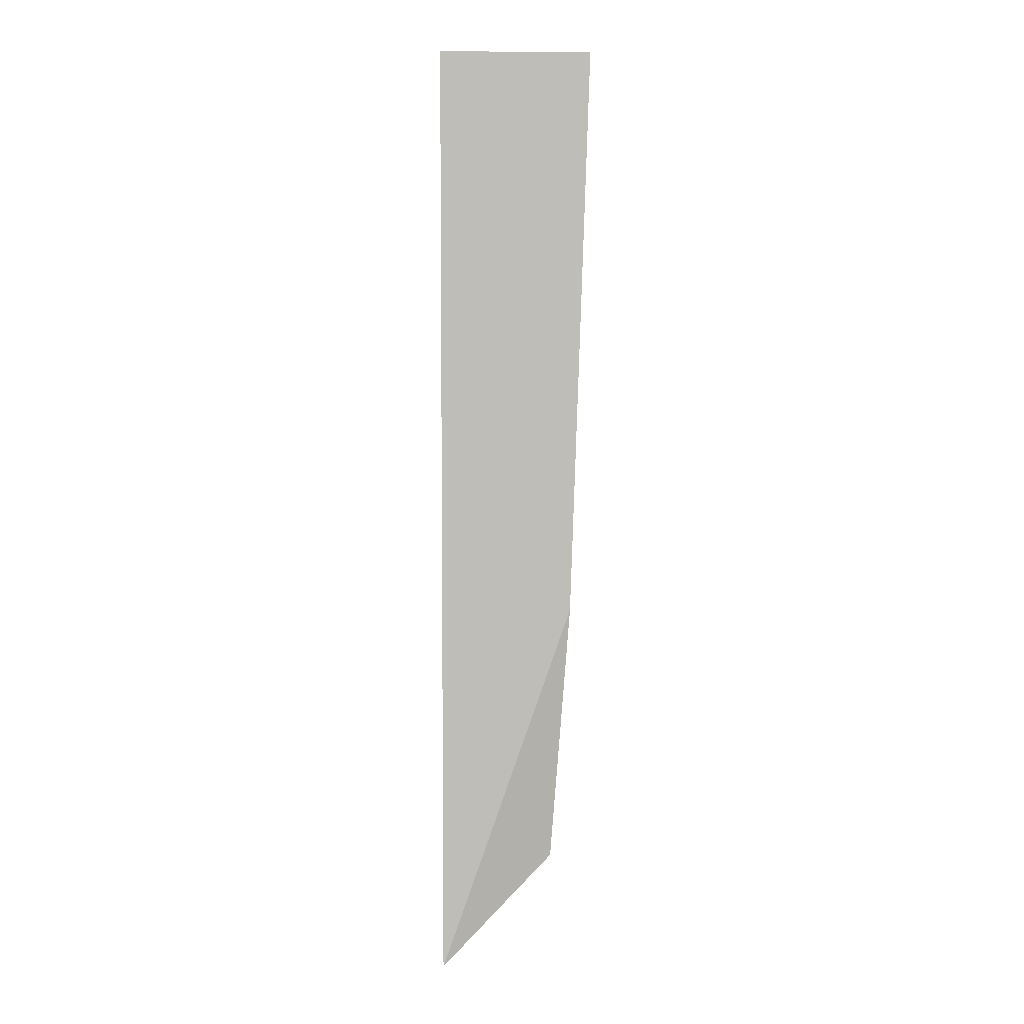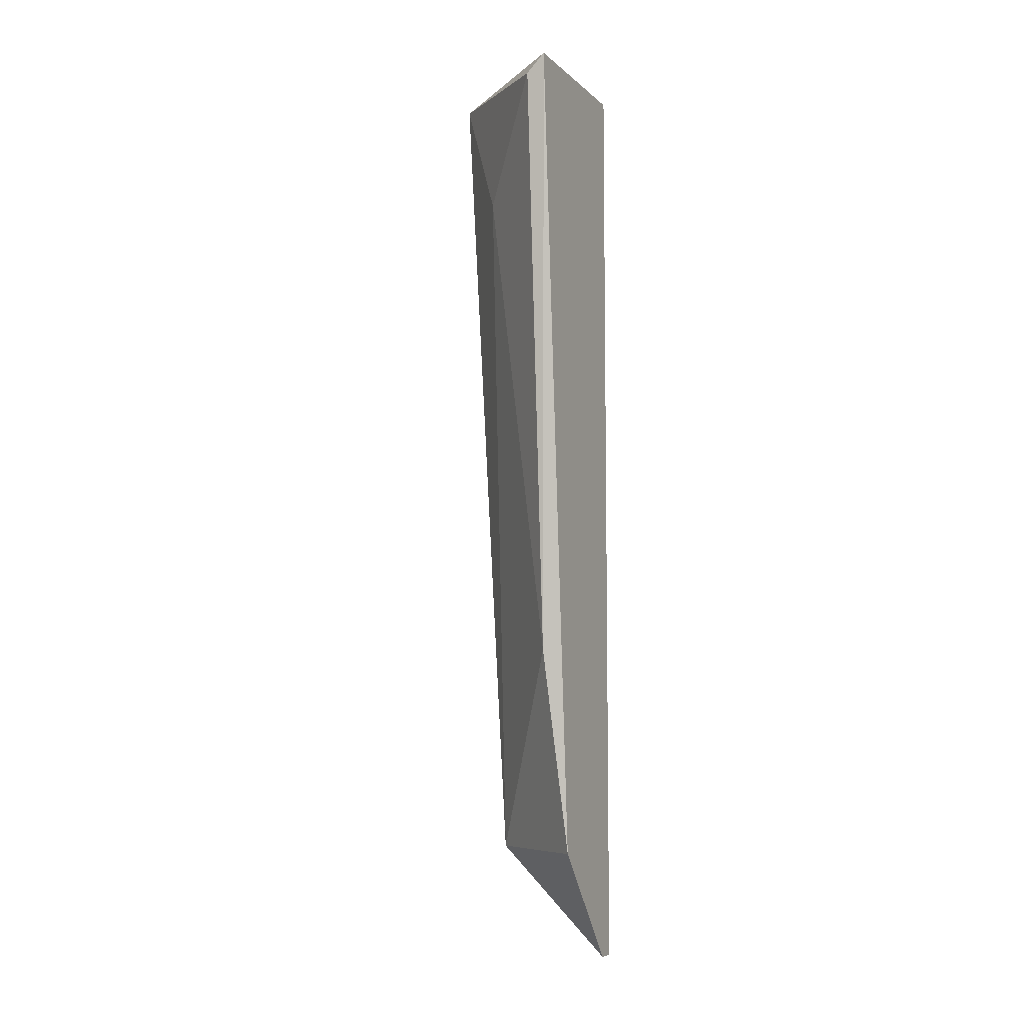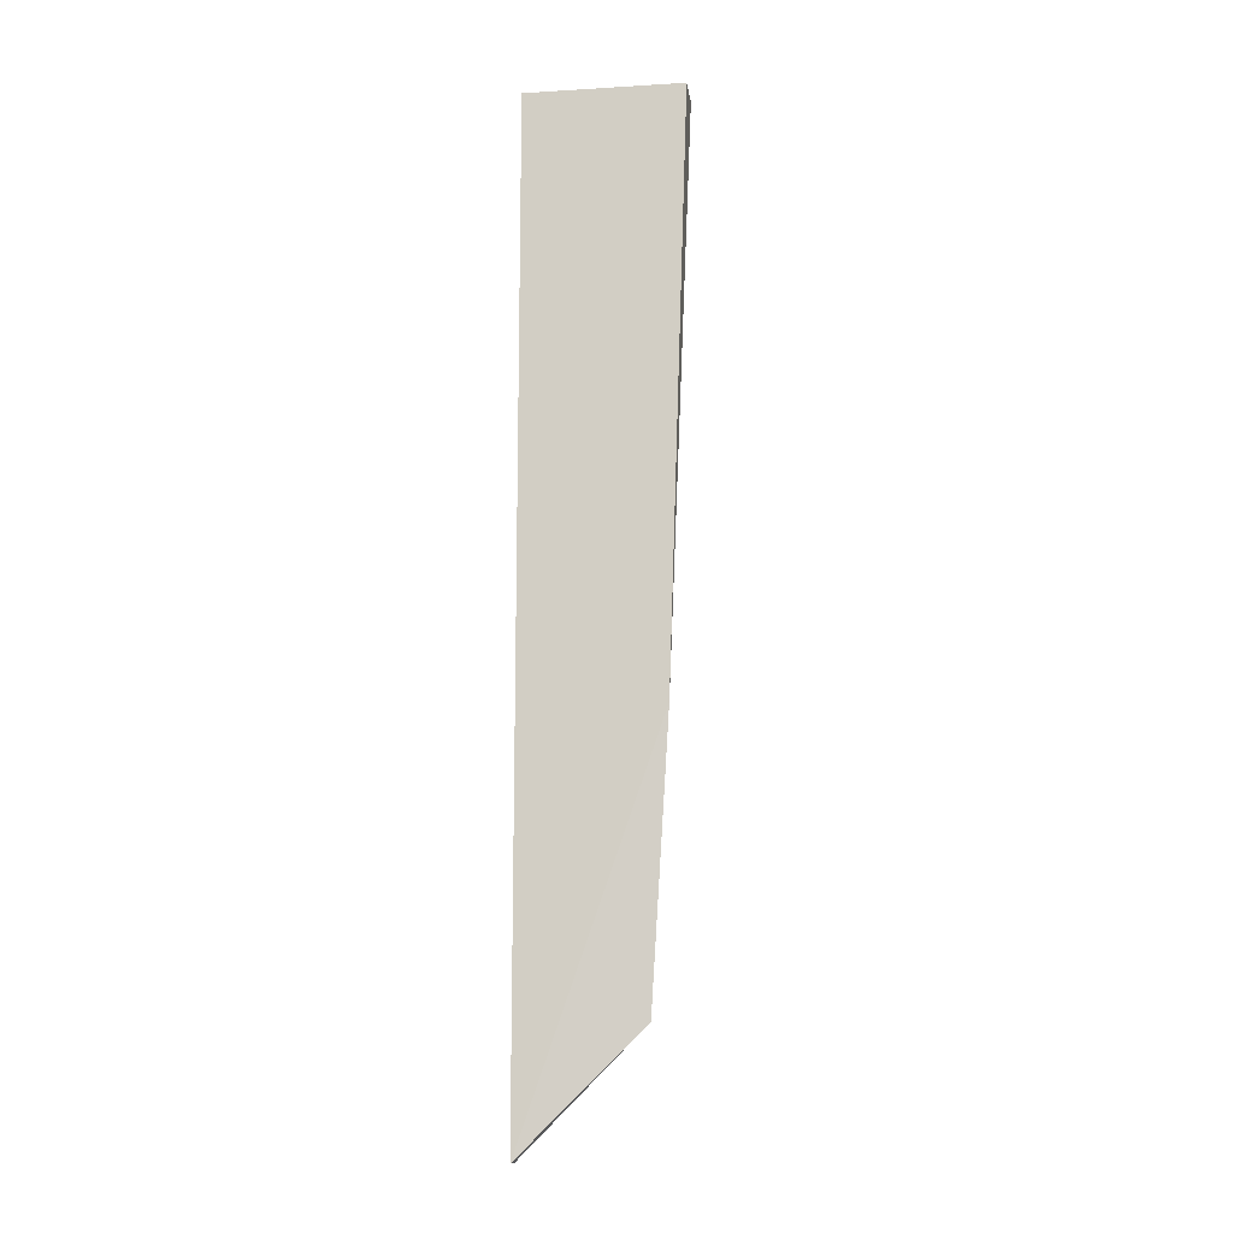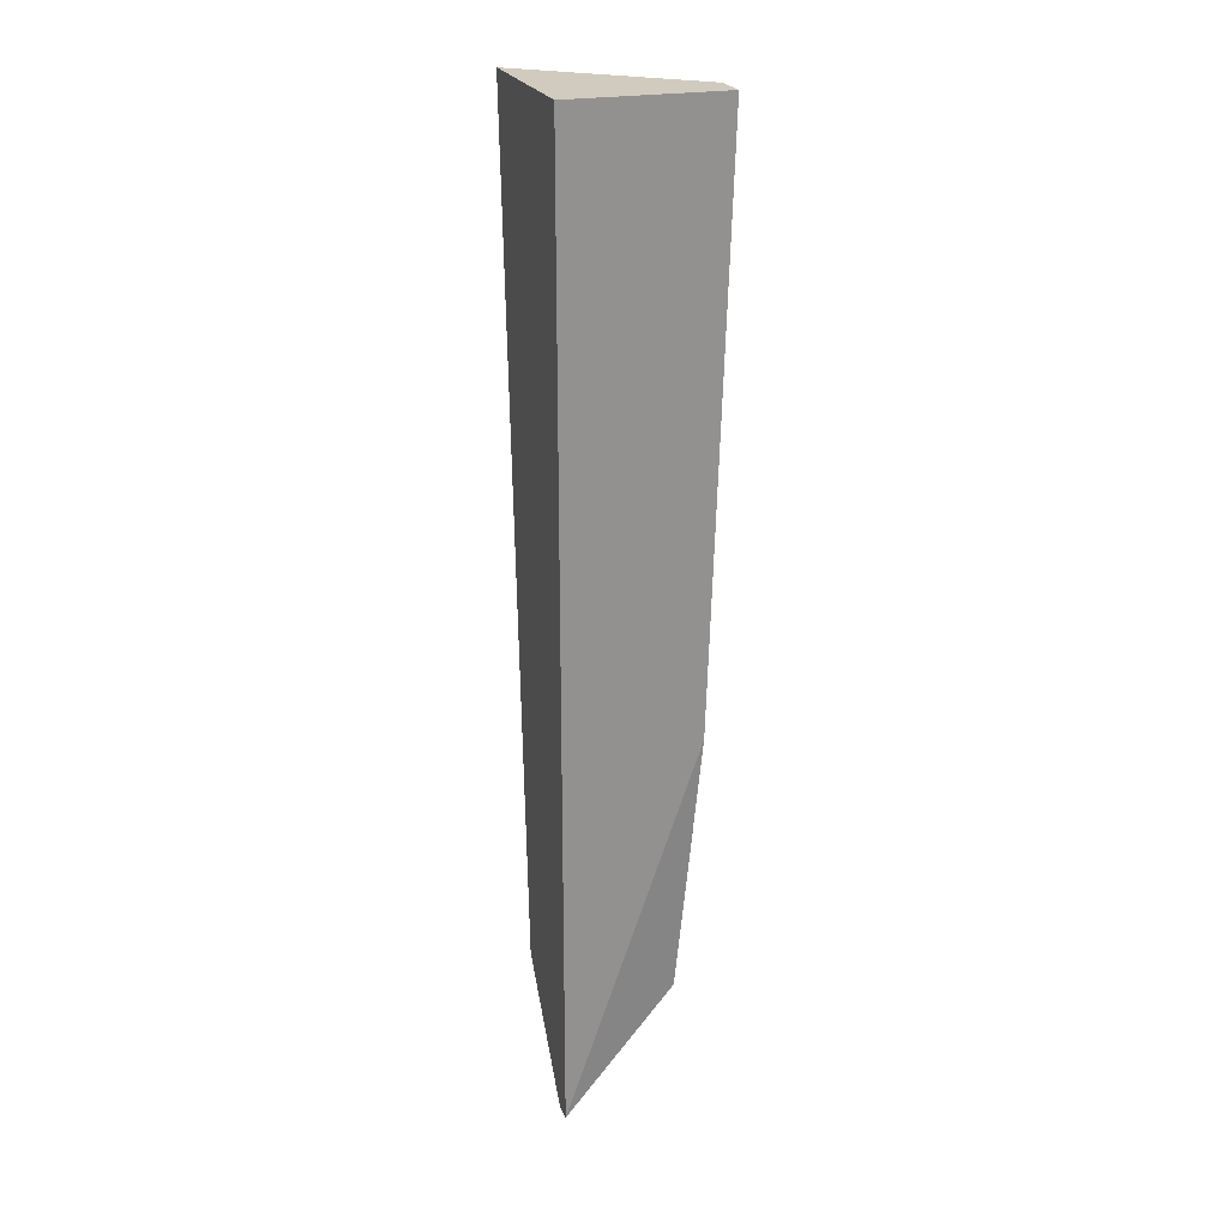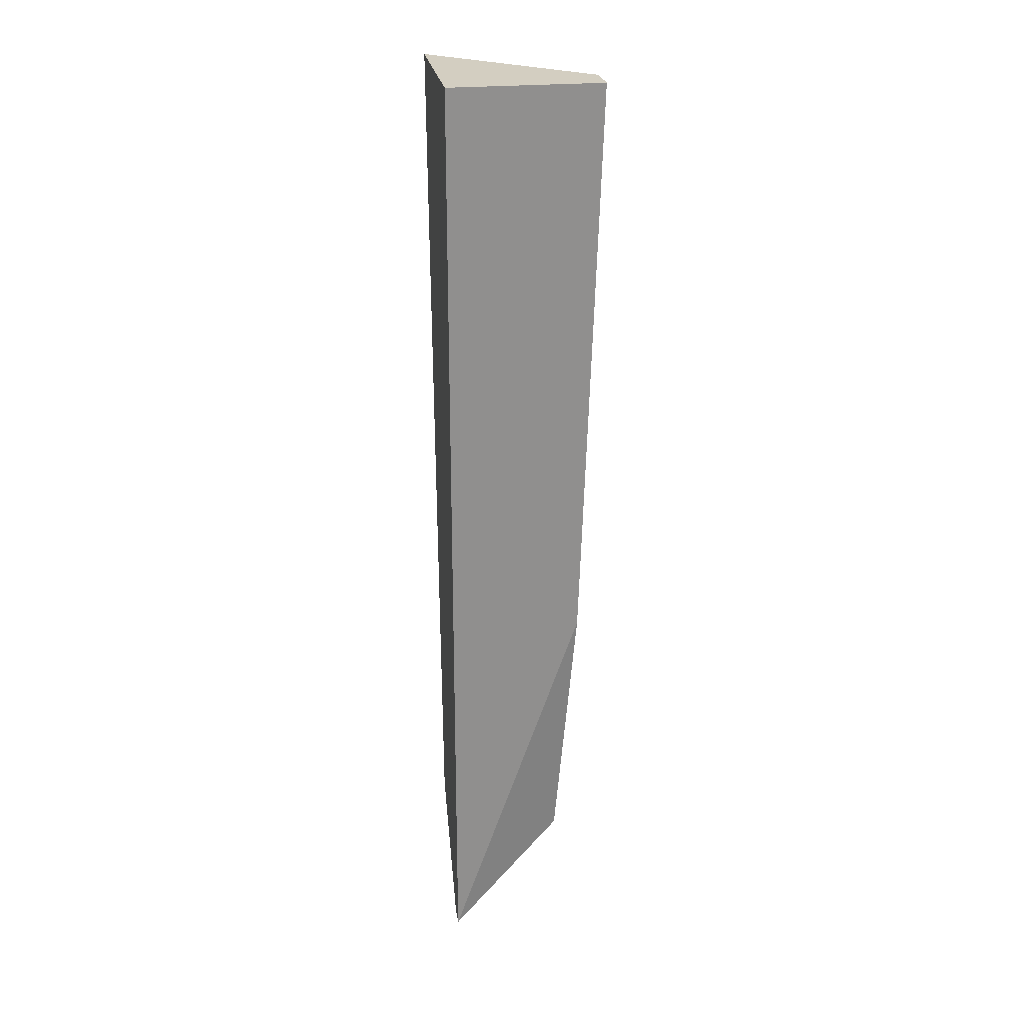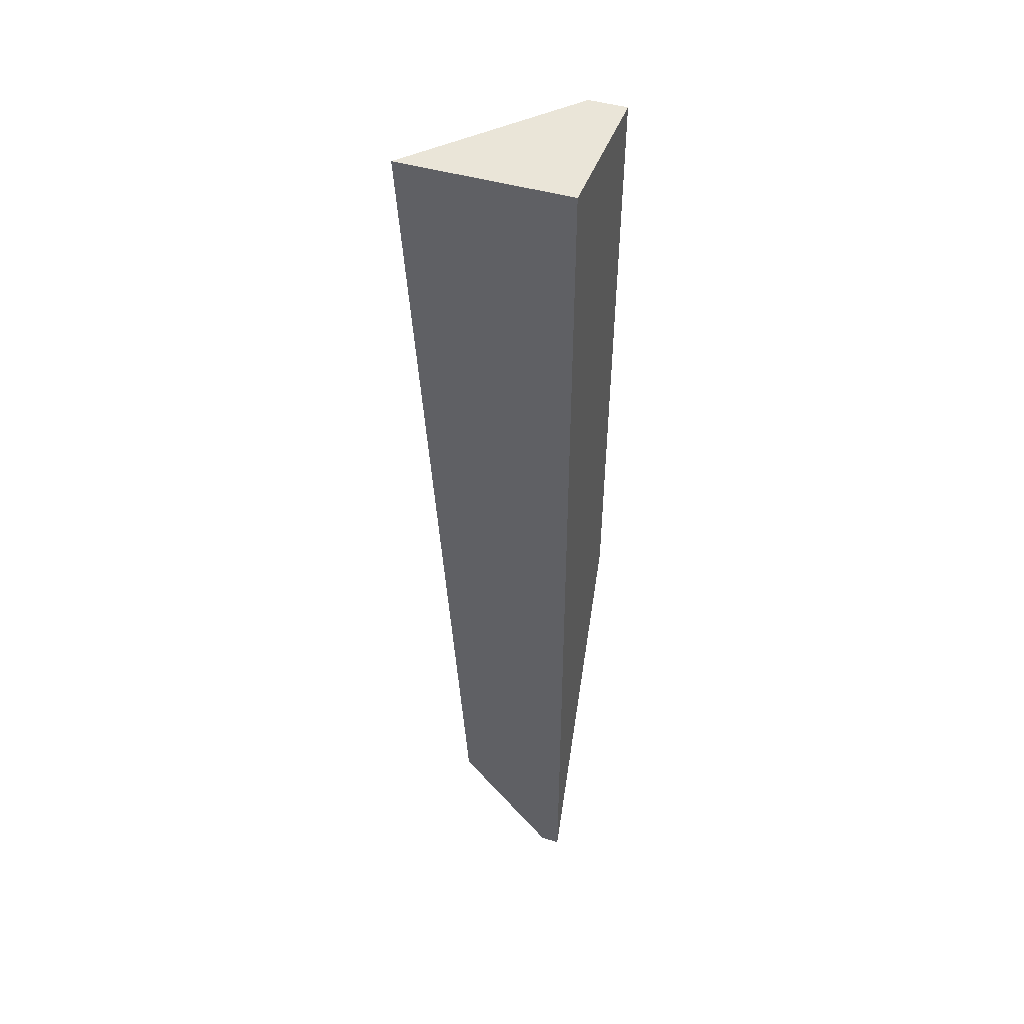
<metadata>
{"format":"obj","ext":"obj","renderer":"f3d","projection":"perspective","resolution":1024,"background":"white","views":[{"elev":5.2,"azim":-2.3,"up":"+Z"},{"elev":-7.1,"azim":-155.4,"up":"+Z"},{"elev":-12.9,"azim":7.8,"up":"+Z"},{"elev":23.3,"azim":-18.0,"up":"+Z"},{"elev":25.0,"azim":-8.9,"up":"+Z"},{"elev":44.7,"azim":-70.9,"up":"+Z"}]}
</metadata>
<code>
o convex_3.003
v 0.03295 0.02174 -0.0755
v 0.0288 0.0259 -0.0852
v 0.02326 0.03143 -0.07689
v 0.02188 0.02036 -0.1447
v 0.02188 0.01897 -0.1447
v 0.02188 0.01897 -0.0755
v 0.03157 0.01897 -0.117
v 0.02188 0.03143 -0.0755
v 0.03018 0.02036 -0.1364
v 0.03295 0.01897 -0.0755
v 0.02326 0.02866 -0.1212
v 0.02188 0.02728 -0.1364
f 1 2 3
f 4 5 6
f 5 7 6
f 4 6 8
f 8 6 1
f 1 7 9
f 5 4 9
f 7 5 9
f 6 7 10
f 1 6 10
f 7 1 10
f 8 11 12
f 4 8 12
f 11 9 12
f 9 4 12
f 1 9 2
f 9 11 2
f 11 8 3
f 8 1 3
f 2 11 3

</code>
